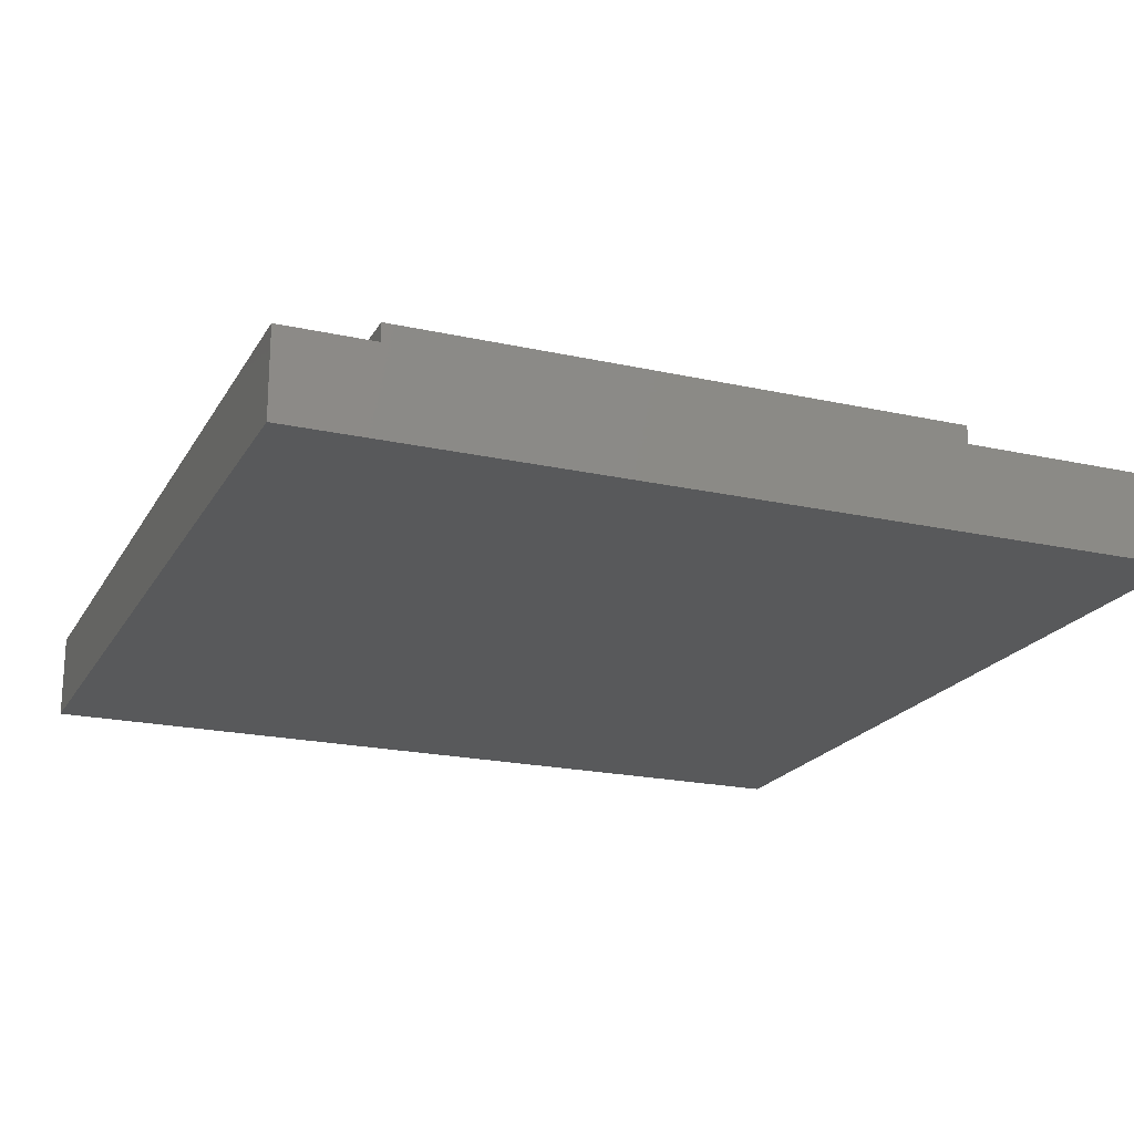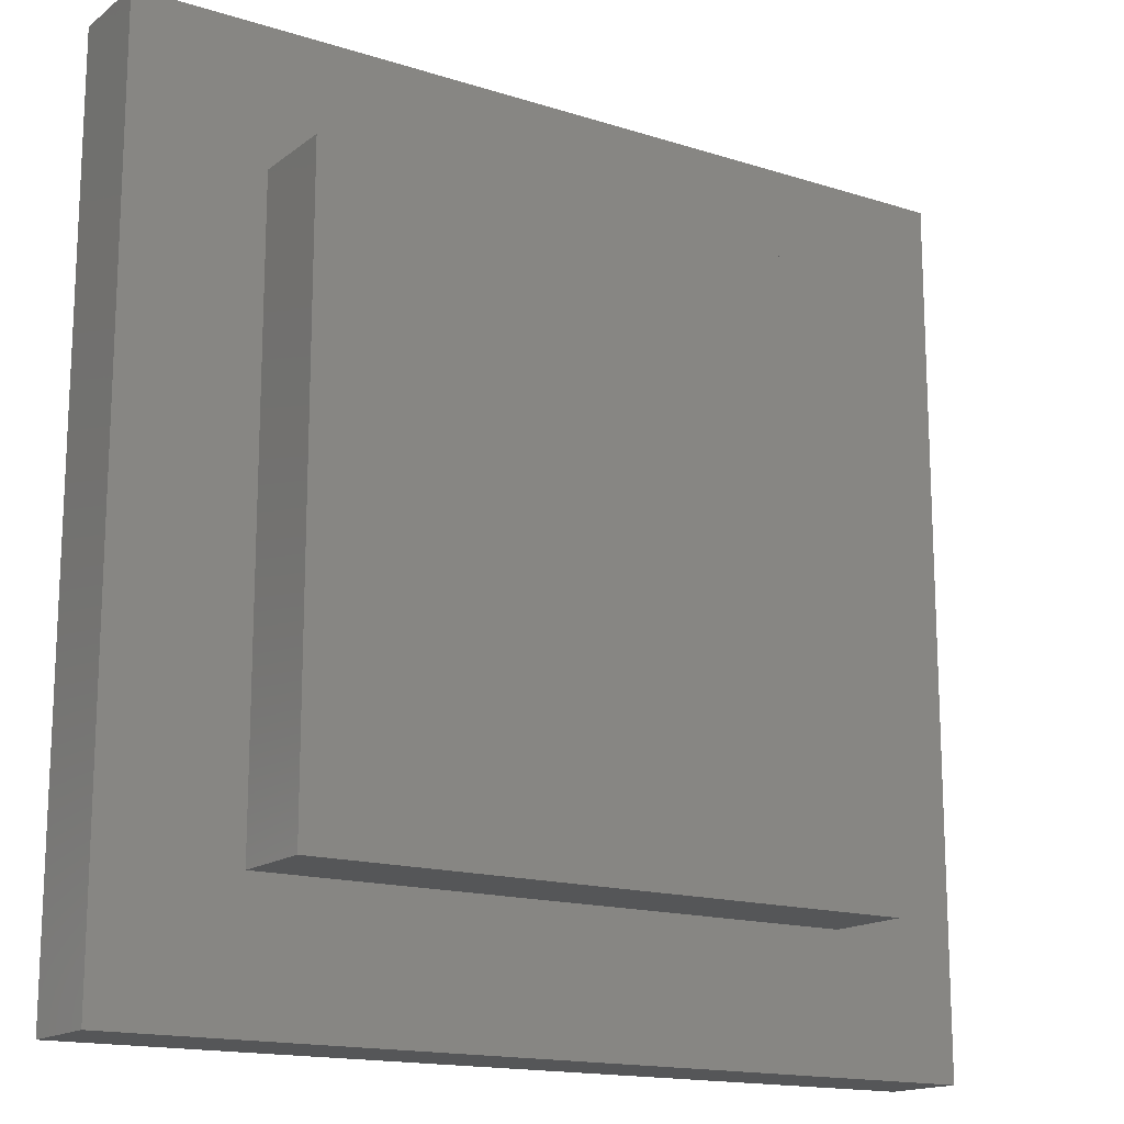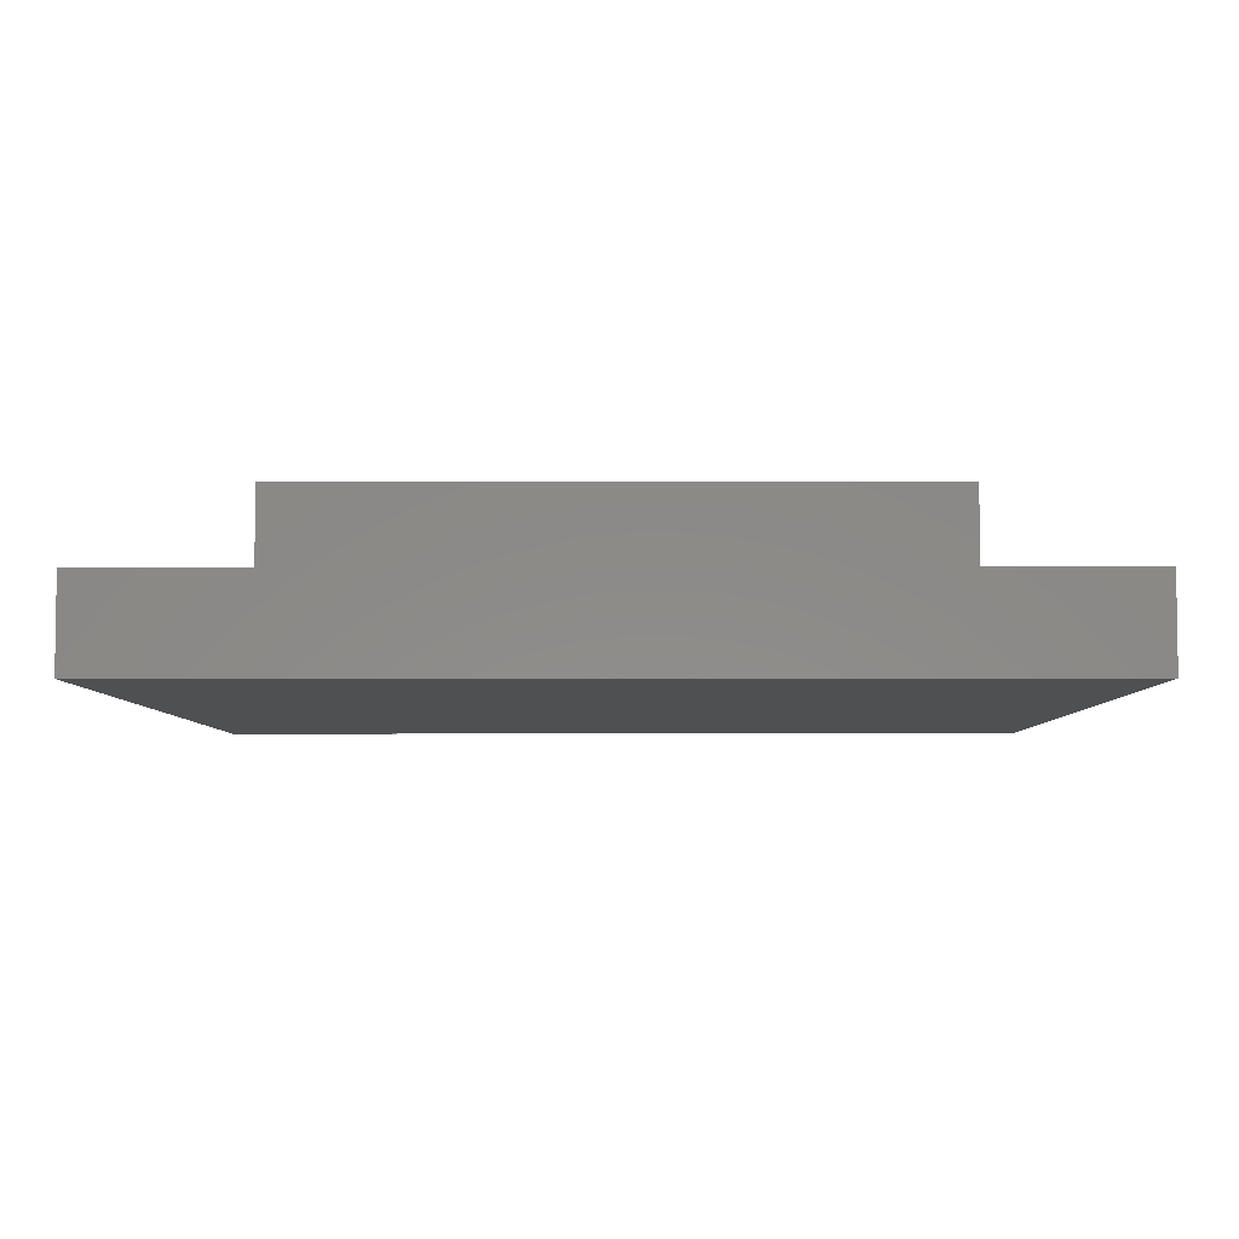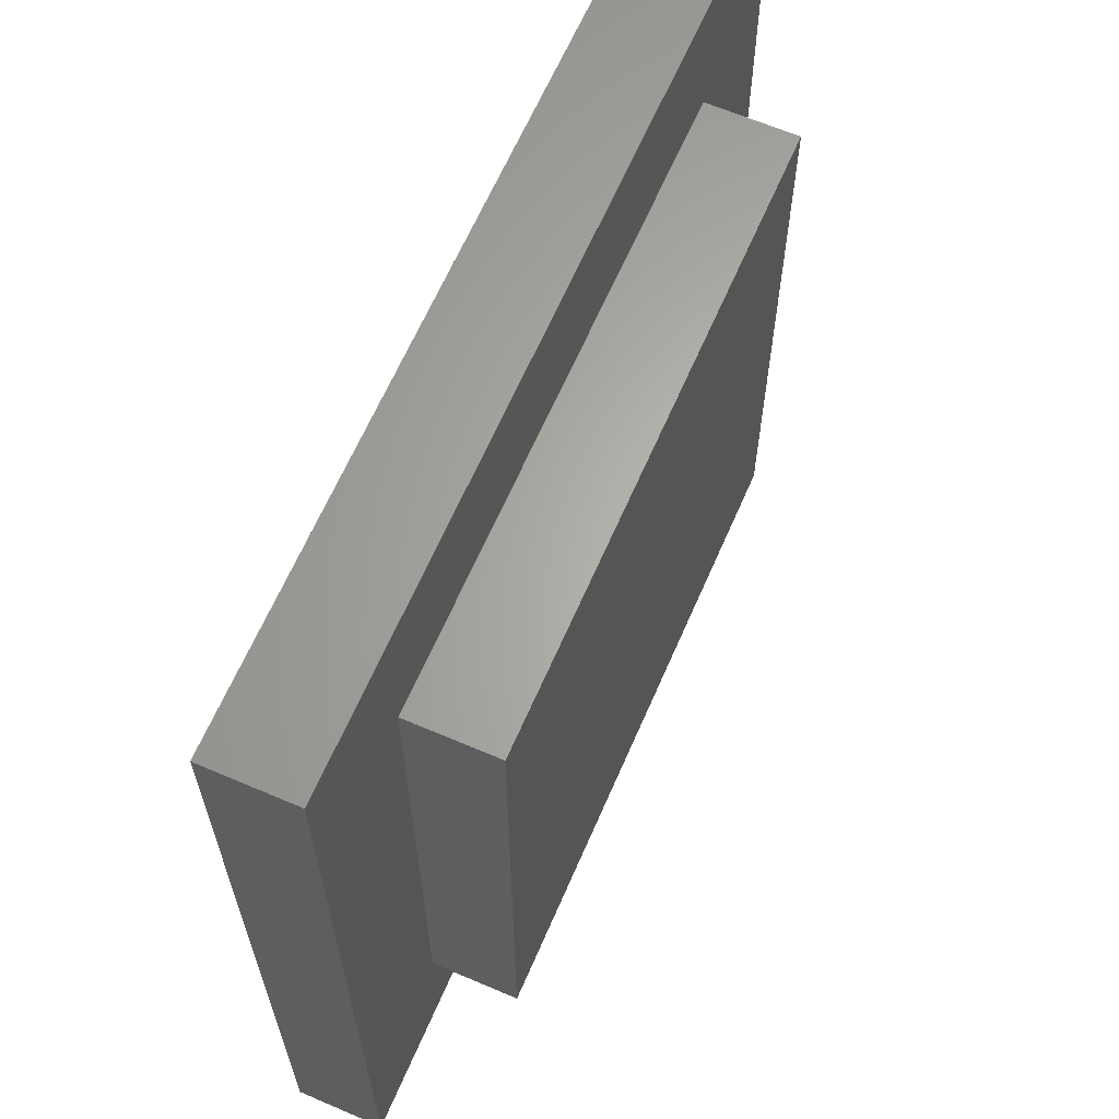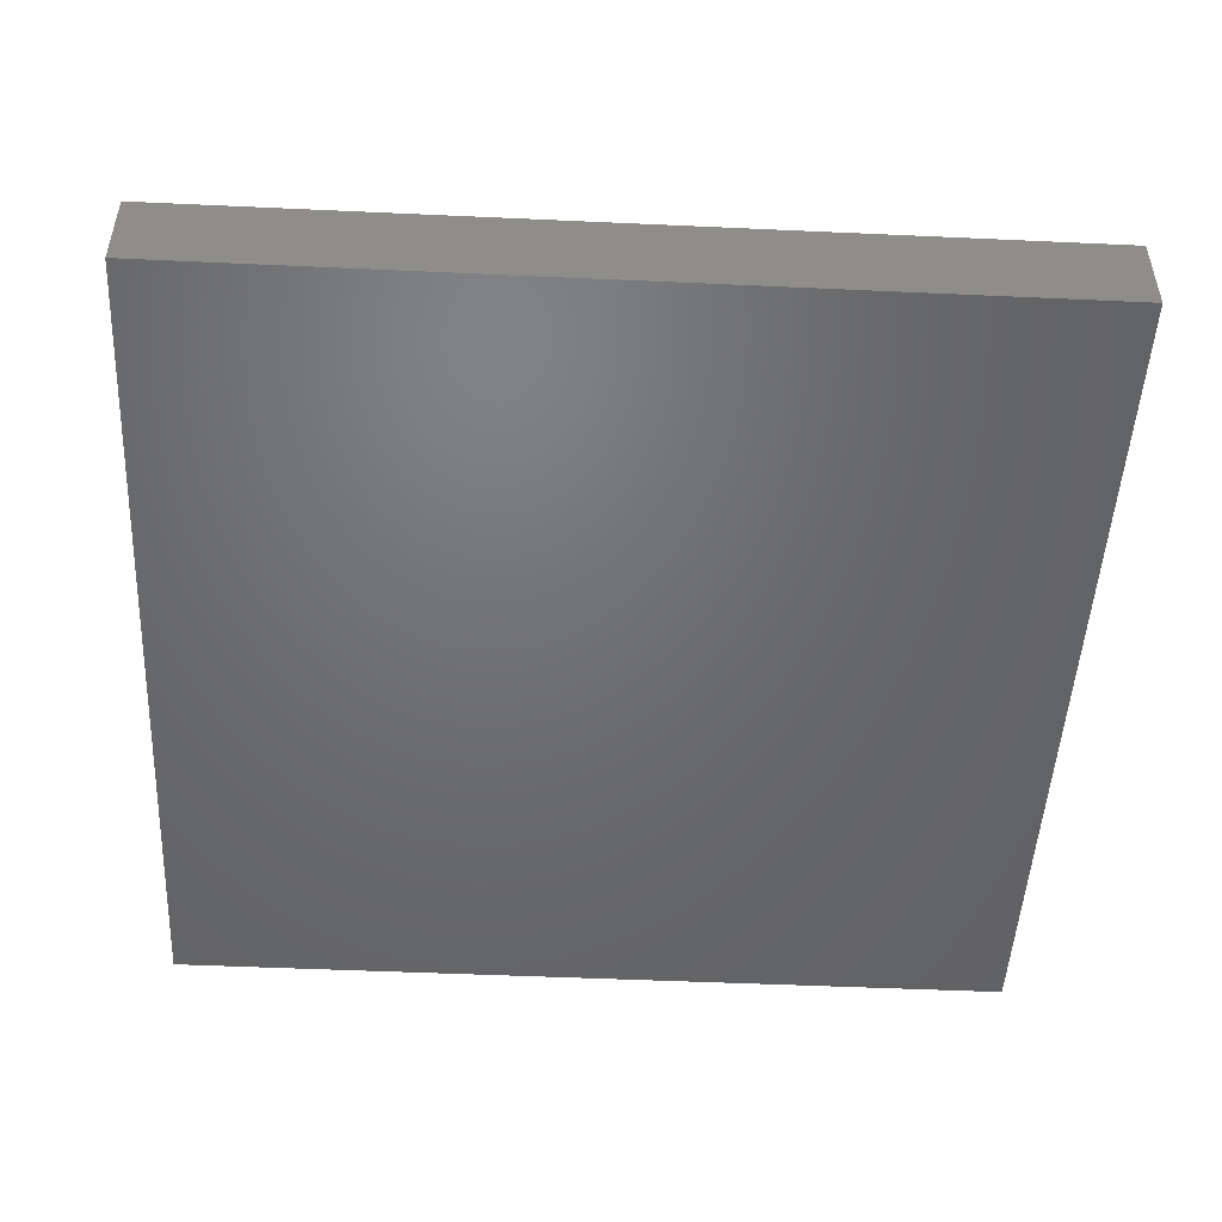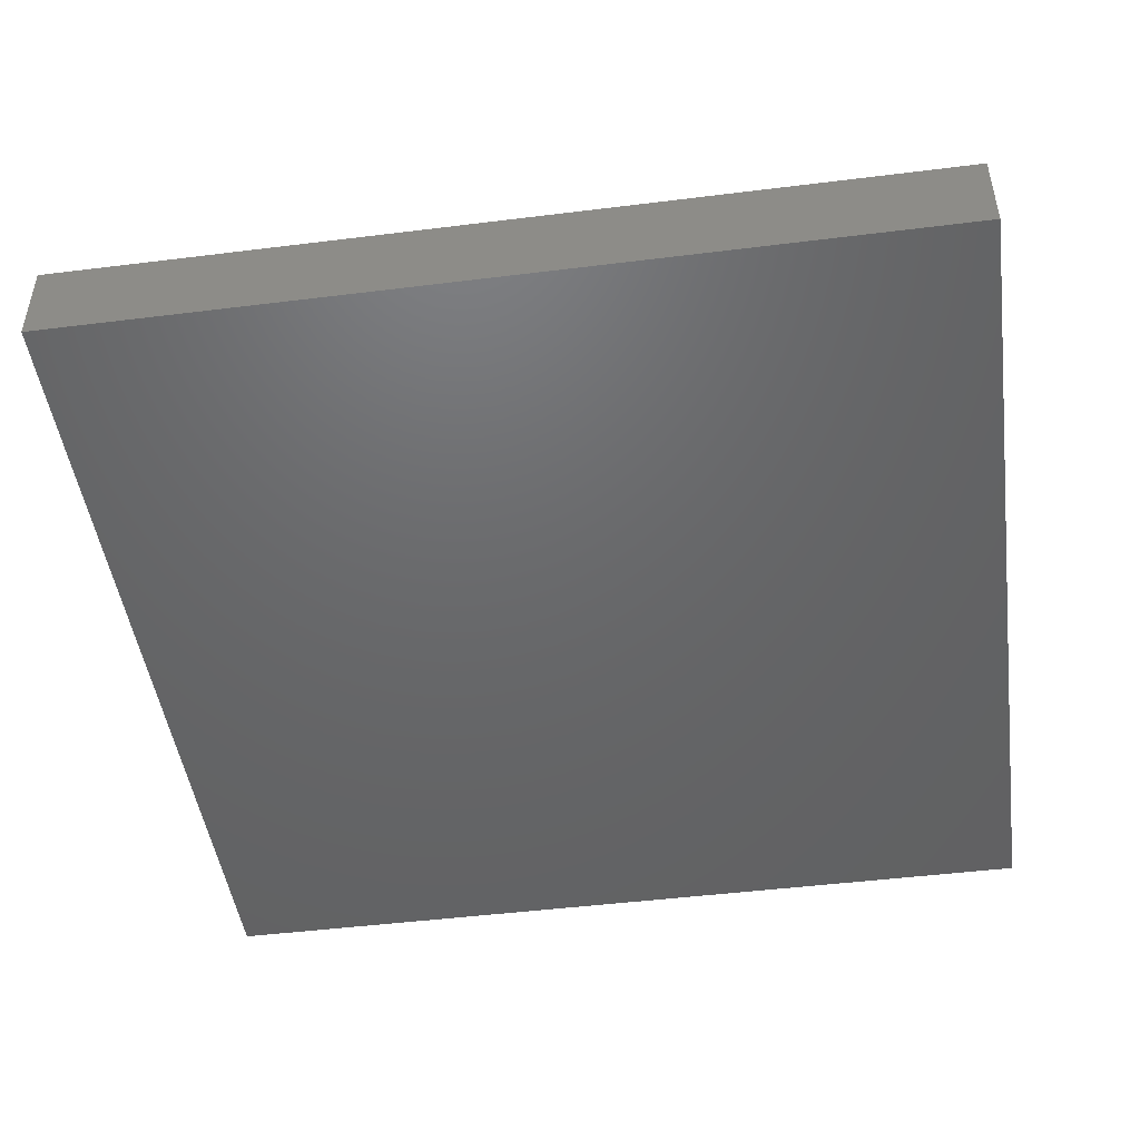
<metadata>
{"format":"stl","ext":"stl","renderer":"f3d","projection":"perspective","resolution":1024,"background":"white","views":[{"elev":-20.3,"azim":-112.2,"up":"+Z"},{"elev":-15.8,"azim":-33.5,"up":"+Y"},{"elev":-5.4,"azim":-89.6,"up":"+Z"},{"elev":64.1,"azim":-66.6,"up":"+Y"},{"elev":-49.1,"azim":-92.9,"up":"+Z"},{"elev":-47.3,"azim":-172.0,"up":"+Z"}]}
</metadata>
<code>
# stl→obj: 16 verts, 28 faces
v 100 0 10
v 100 100 0
v 100 100 10
v 100 0 0
v 84.65 84.65 10
v 15.35 84.65 10
v 0 100 10
v 15.35 15.35 10
v 84.65 15.35 10
v 0 0 10
v 0 0 0
v 0 100 0
v 15.35 84.65 20
v 15.35 15.35 20
v 84.65 84.65 20
v 84.65 15.35 20
f 1 2 3
f 2 1 4
f 3 5 1
f 3 6 5
f 6 7 8
f 7 6 3
f 9 1 5
f 8 1 9
f 8 10 1
f 10 8 7
f 11 7 12
f 7 11 10
f 2 7 3
f 7 2 12
f 11 1 10
f 1 11 4
f 8 13 6
f 13 8 14
f 5 13 15
f 13 5 6
f 16 5 15
f 5 16 9
f 13 16 15
f 16 13 14
f 8 16 14
f 16 8 9
f 11 2 4
f 2 11 12

</code>
